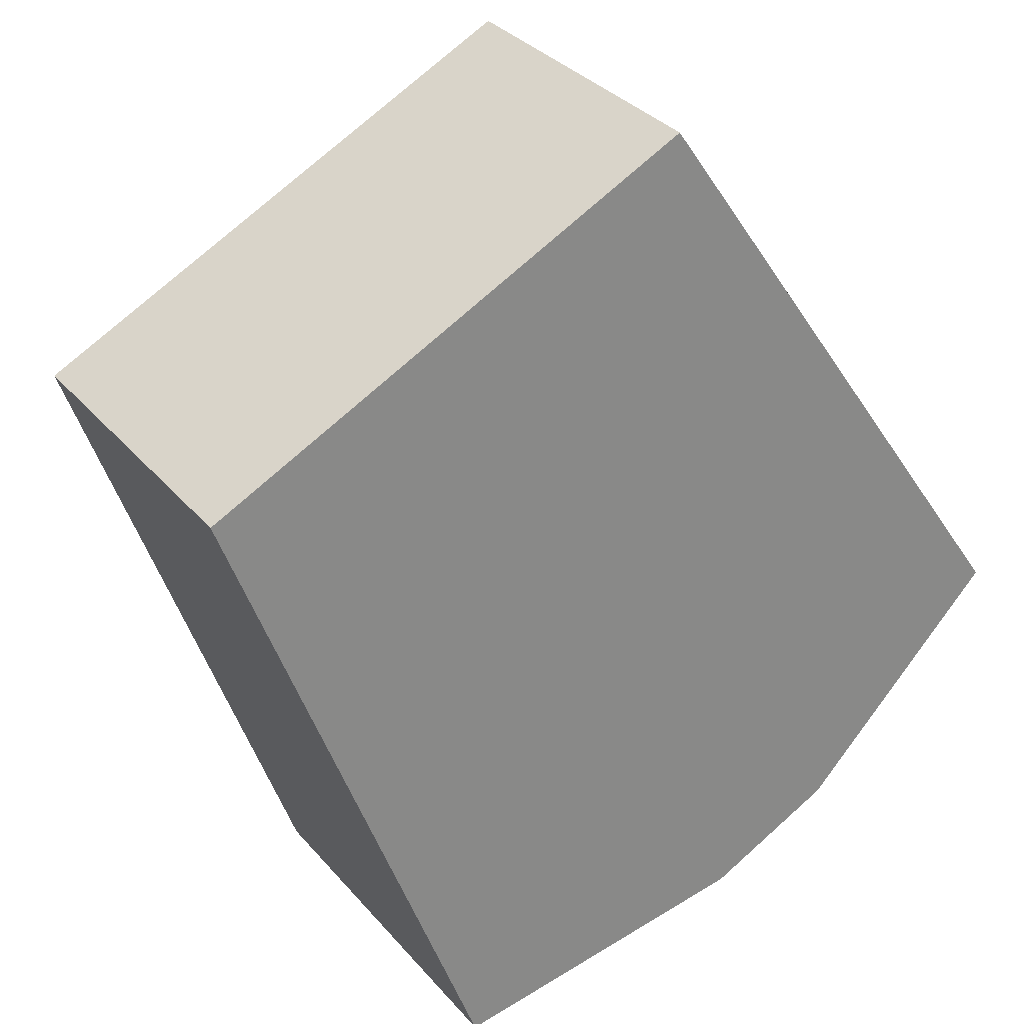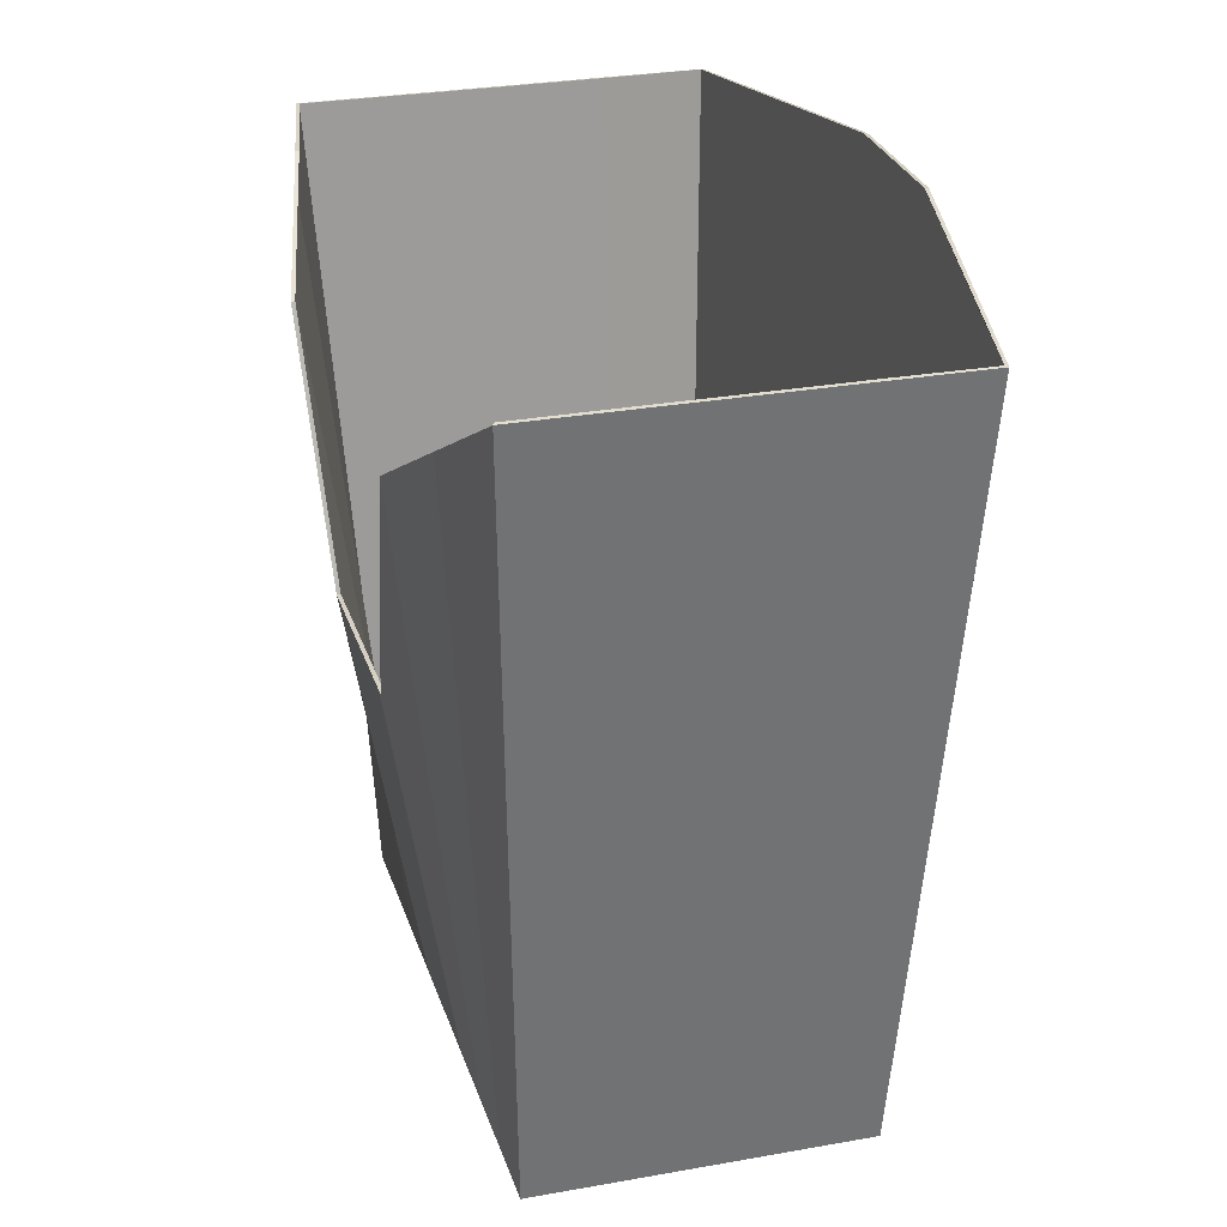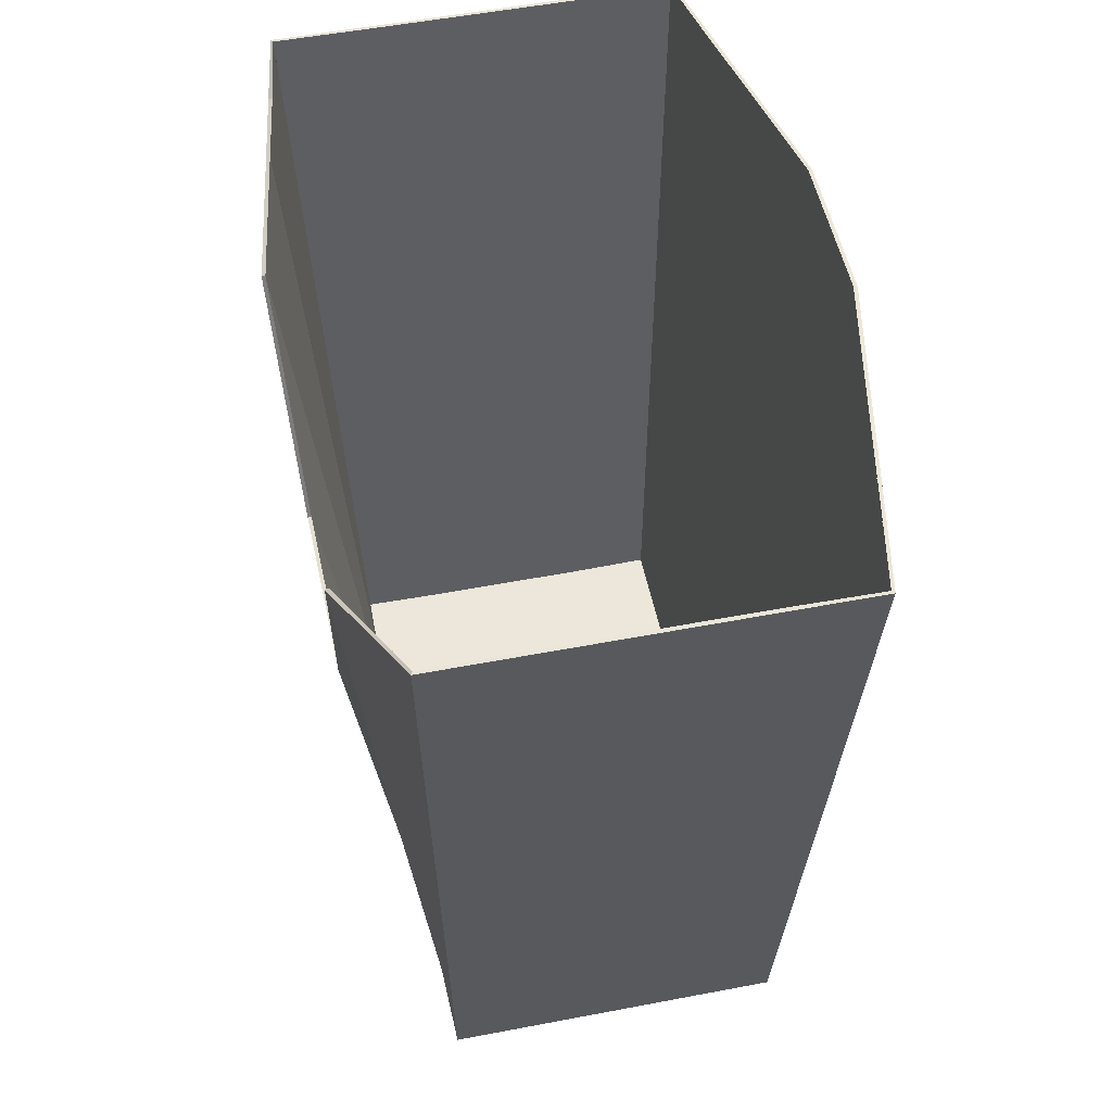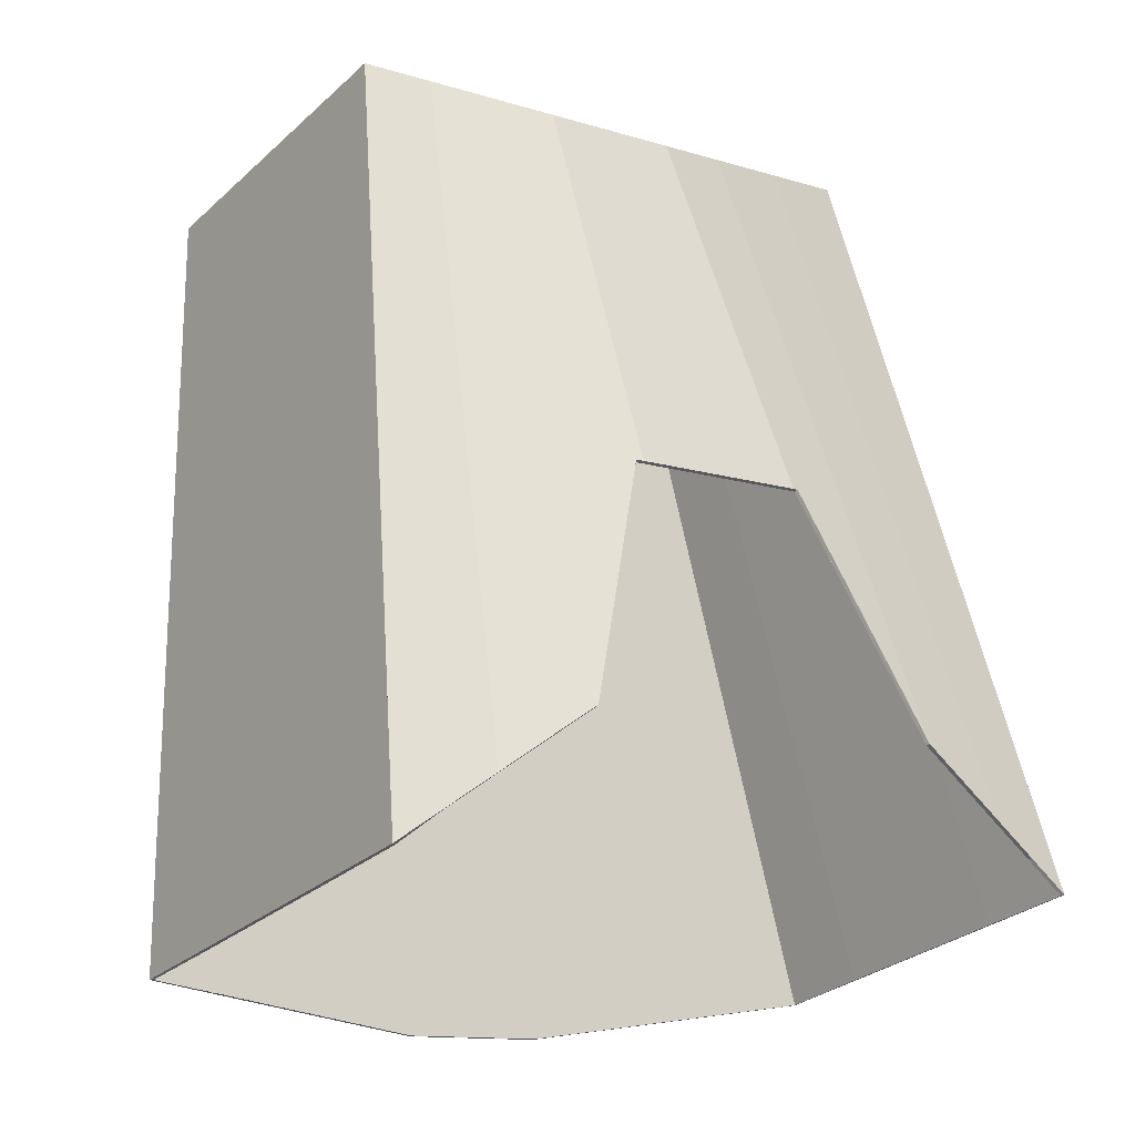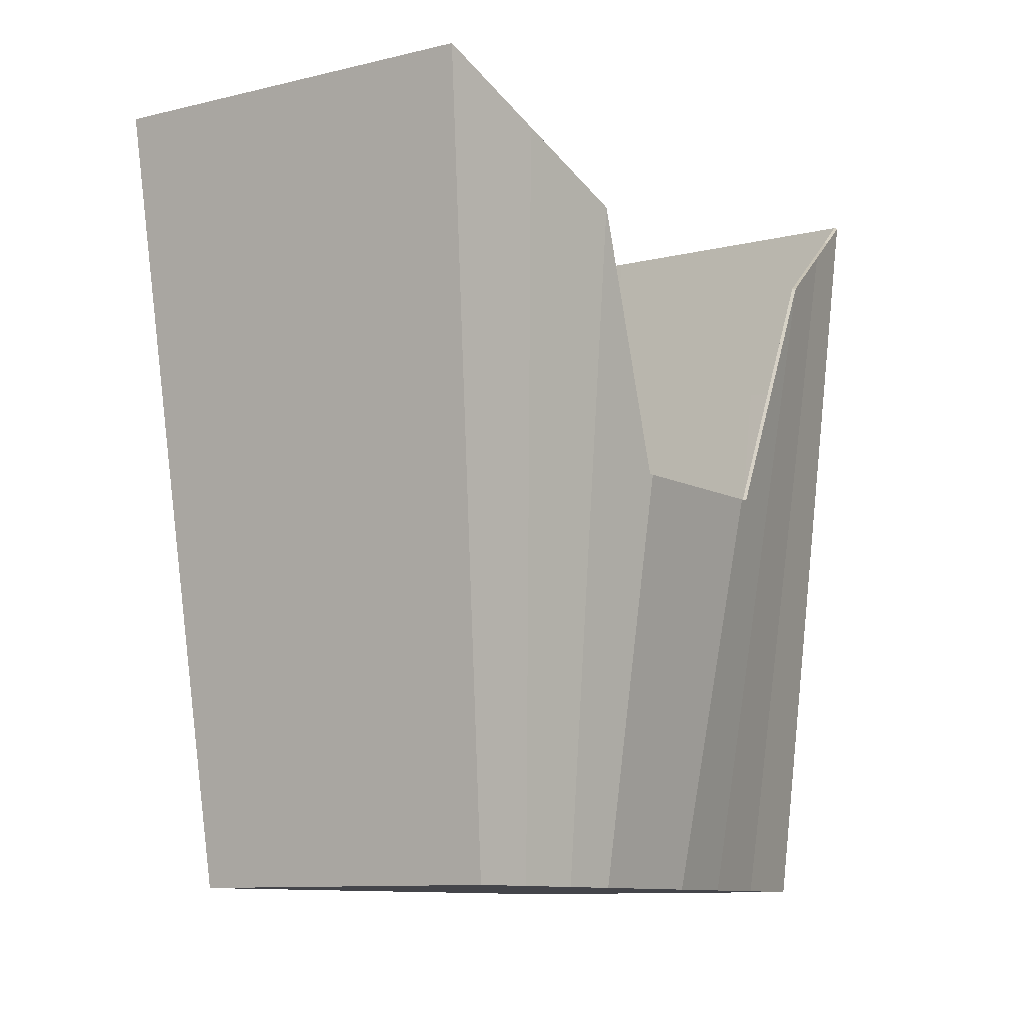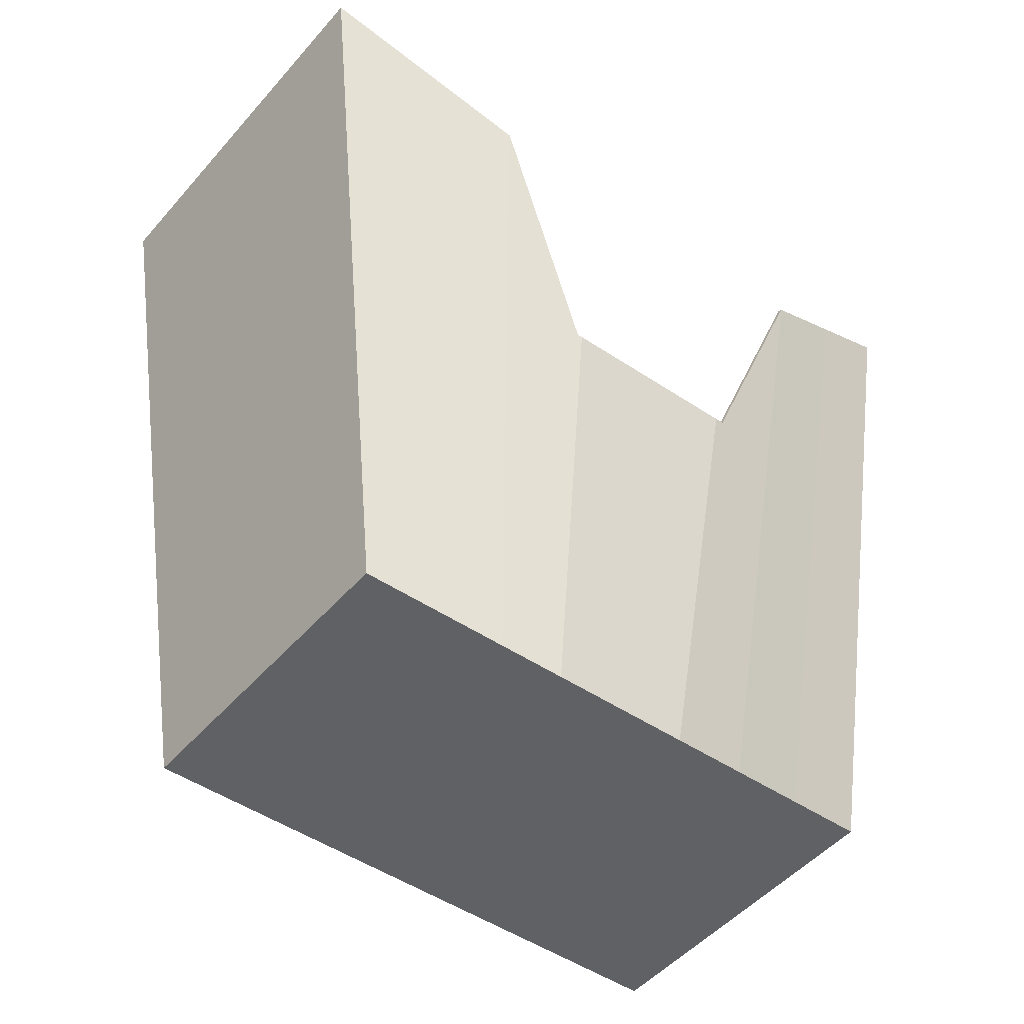
<metadata>
{"format":"obj","ext":"obj","renderer":"f3d","projection":"perspective","resolution":1024,"background":"white","views":[{"elev":-41.4,"azim":21.7,"up":"+Z"},{"elev":27.3,"azim":37.6,"up":"+Y"},{"elev":51.2,"azim":41.4,"up":"+Y"},{"elev":67.9,"azim":172.1,"up":"+Z"},{"elev":-9.3,"azim":-92.1,"up":"+Y"},{"elev":-46.5,"azim":-74.5,"up":"+Y"}]}
</metadata>
<code>
o Cube.003_Cube.001
v 0.6615 4.58 1.987
v 0.5222 4.58 2.174
v 0.1937 4.58 1.93
v 0.333 4.58 1.742
v 0.7312 5.128 2.009
v 0.5632 5.128 2.235
v 0.124 5.128 1.908
v 0.292 5.128 1.682
v 0.2741 4.867 2.05
v 0.4337 5.043 2.179
v 0.2141 5.043 2.016
v 0.329 4.867 2.091
v 0.6615 4.58 1.987
v 0.5222 4.58 2.174
v 0.1937 4.58 1.93
v 0.333 4.58 1.742
v 0.3839 4.867 2.132
v 0.5345 5.149 1.815
v 0.4922 5.149 1.783
v 0.5768 5.149 1.846
v 0.5918 4.58 2.081
v 0.4973 4.58 1.865
v 0.6964 4.854 1.998
v 0.3579 4.58 2.052
v 0.5427 4.854 2.205
v 0.2633 4.58 1.836
v 0.1588 4.854 1.919
v 0.3125 4.854 1.712
v 0.6472 5.128 2.122
v 0.3921 5.138 1.733
v 0.1691 5.085 1.962
v 0.208 5.128 1.795
v 0.3016 4.867 2.07
v 0.4985 5.085 2.207
v 0.2441 4.955 2.033
v 0.3565 4.867 2.111
v 0.5918 4.58 2.081
v 0.4973 4.58 1.865
v 0.3579 4.58 2.052
v 0.2633 4.58 1.836
v 0.4088 4.955 2.155
v 0.5556 5.149 1.831
v 0.5133 5.149 1.799
v 0.654 5.138 1.928
v 0.2357 4.854 1.815
v 0.6195 4.854 2.101
v 0.4276 4.58 1.958
v 0.557 4.58 2.128
v 0.4152 4.58 1.804
v 0.7138 4.991 2.004
v 0.2758 4.58 1.991
v 0.5529 4.991 2.22
v 0.2982 4.58 1.789
v 0.1414 4.991 1.913
v 0.3023 4.991 1.697
v 0.6052 5.128 2.178
v 0.3421 5.133 1.707
v 0.1465 5.106 1.935
v 0.25 5.128 1.738
v 0.2879 4.867 2.06
v 0.4661 5.064 2.193
v 0.2291 4.999 2.024
v 0.3428 4.867 2.101
v 0.557 4.58 2.128
v 0.4152 4.58 1.804
v 0.2758 4.58 1.991
v 0.2982 4.58 1.789
v 0.3964 4.911 2.144
v 0.545 5.149 1.823
v 0.5027 5.149 1.791
v 0.6154 5.143 1.887
v 0.6267 4.58 2.034
v 0.5794 4.58 1.926
v 0.679 4.717 1.993
v 0.44 4.58 2.113
v 0.5324 4.717 2.189
v 0.2285 4.58 1.883
v 0.1762 4.717 1.924
v 0.3228 4.717 1.727
v 0.6892 5.128 2.066
v 0.4421 5.143 1.758
v 0.1916 5.064 1.989
v 0.166 5.128 1.851
v 0.3153 4.867 2.081
v 0.5308 5.106 2.221
v 0.2591 4.911 2.041
v 0.3702 4.867 2.121
v 0.6267 4.58 2.034
v 0.5794 4.58 1.926
v 0.44 4.58 2.113
v 0.2285 4.58 1.883
v 0.4213 4.999 2.167
v 0.5662 5.149 1.839
v 0.5239 5.149 1.807
v 0.6926 5.133 1.968
v 0.2741 4.854 1.764
v 0.1972 4.854 1.867
v 0.2495 4.717 1.826
v 0.2218 4.991 1.805
v 0.5811 4.854 2.153
v 0.6579 4.854 2.05
v 0.6057 4.717 2.091
v 0.6334 4.991 2.112
v 0.3455 4.58 1.897
v 0.5097 4.58 2.02
v 0.4624 4.58 1.912
v 0.3927 4.58 2.005
v 0.4749 4.58 2.066
v 0.5446 4.58 1.973
v 0.3803 4.58 1.85
v 0.6736 4.991 2.058
v 0.6423 4.717 2.042
v 0.569 4.717 2.14
v 0.1816 4.991 1.859
v 0.2129 4.717 1.875
v 0.2861 4.717 1.777
v 0.2621 4.991 1.751
v 0.5931 4.991 2.166
v 0.3106 4.58 1.944
v 0.2355 4.58 1.961
v 0.4803 4.58 2.143
v 0.279 4.58 1.993
v 0.3174 4.58 2.022
v 0.277 4.867 2.052
v 0.379 4.867 2.128
v 0.3982 4.58 2.082
v 0.6589 4.58 1.988
v 0.5216 4.58 2.172
v 0.1964 4.58 1.929
v 0.3334 4.58 1.745
v 0.7285 5.128 2.01
v 0.562 5.128 2.232
v 0.1267 5.128 1.908
v 0.2924 5.128 1.685
v 0.2761 4.867 2.048
v 0.435 5.043 2.177
v 0.2161 5.043 2.014
v 0.3306 4.867 2.089
v 0.6615 4.583 1.987
v 0.5222 4.583 2.174
v 0.1937 4.583 1.93
v 0.333 4.583 1.742
v 0.3852 4.867 2.129
v 0.5328 5.149 1.817
v 0.4905 5.149 1.786
v 0.5751 5.149 1.849
v 0.5897 4.58 2.079
v 0.4957 4.58 1.867
v 0.6937 4.854 1.999
v 0.3595 4.58 2.05
v 0.5421 4.854 2.202
v 0.2655 4.58 1.838
v 0.1615 4.854 1.918
v 0.3129 4.854 1.715
v 0.645 5.128 2.12
v 0.3905 5.138 1.735
v 0.171 5.085 1.96
v 0.2102 5.128 1.796
v 0.3032 4.867 2.068
v 0.4997 5.085 2.205
v 0.2461 4.955 2.031
v 0.3581 4.867 2.109
v 0.5918 4.583 2.081
v 0.4973 4.583 1.865
v 0.3579 4.583 2.052
v 0.2633 4.583 1.836
v 0.4101 4.955 2.153
v 0.554 5.149 1.833
v 0.5117 5.149 1.801
v 0.6524 5.138 1.93
v 0.2379 4.854 1.817
v 0.6173 4.854 2.1
v 0.4276 4.583 1.958
v 0.5548 4.58 2.126
v 0.4135 4.58 1.806
v 0.7111 4.991 2.004
v 0.2778 4.58 1.989
v 0.5523 4.991 2.217
v 0.3004 4.58 1.791
v 0.1441 4.991 1.913
v 0.3027 4.991 1.7
v 0.603 5.128 2.177
v 0.3404 5.133 1.71
v 0.1485 5.107 1.933
v 0.2522 5.128 1.74
v 0.2895 4.867 2.058
v 0.4673 5.064 2.191
v 0.2311 4.999 2.022
v 0.3444 4.867 2.099
v 0.557 4.583 2.128
v 0.4152 4.583 1.804
v 0.2758 4.583 1.991
v 0.2982 4.583 1.789
v 0.3977 4.911 2.141
v 0.5434 5.149 1.825
v 0.5011 5.149 1.793
v 0.6138 5.144 1.889
v 0.6245 4.58 2.032
v 0.5778 4.58 1.928
v 0.6763 4.717 1.993
v 0.4413 4.58 2.111
v 0.5318 4.717 2.187
v 0.2307 4.58 1.884
v 0.1789 4.717 1.924
v 0.3232 4.717 1.73
v 0.687 5.128 2.064
v 0.4405 5.144 1.76
v 0.1936 5.064 1.987
v 0.1682 5.128 1.853
v 0.3169 4.867 2.078
v 0.5321 5.107 2.218
v 0.2611 4.911 2.039
v 0.3718 4.867 2.119
v 0.6267 4.583 2.034
v 0.5794 4.583 1.926
v 0.44 4.583 2.113
v 0.2285 4.583 1.883
v 0.4226 4.999 2.165
v 0.5646 5.149 1.841
v 0.5223 5.149 1.809
v 0.691 5.133 1.971
v 0.2763 4.854 1.765
v 0.1994 4.854 1.869
v 0.2517 4.717 1.827
v 0.224 4.991 1.807
v 0.5789 4.854 2.151
v 0.6558 4.854 2.048
v 0.6035 4.717 2.089
v 0.6312 4.991 2.11
v 0.3455 4.583 1.897
v 0.5097 4.583 2.02
v 0.4624 4.583 1.912
v 0.3927 4.583 2.005
v 0.4749 4.583 2.066
v 0.5446 4.583 1.973
v 0.3803 4.583 1.85
v 0.6714 4.991 2.056
v 0.6401 4.717 2.04
v 0.5669 4.717 2.139
v 0.1838 4.991 1.861
v 0.2151 4.717 1.877
v 0.2883 4.717 1.778
v 0.2642 4.991 1.753
v 0.591 4.991 2.164
v 0.3106 4.583 1.944
v 0.2375 4.58 1.959
v 0.4815 4.58 2.141
v 0.2809 4.58 1.991
v 0.3192 4.58 2.02
v 0.2788 4.867 2.05
v 0.3805 4.867 2.126
v 0.3996 4.58 2.08
f 119 66 15 91
f 118 56 6 52
f 117 59 8 55
f 5 50 23 74 1 73 22 49 4 79 28 55 8 57 30 81 19 70 43 94 18 69 42 93 20 71 44 95
f 116 96 28 79
f 115 97 45 98
f 114 83 32 99
f 113 100 25 76
f 112 101 46 102
f 111 80 29 103
f 110 104 40 67
f 109 105 47 106
f 108 90 39 107
f 105 108 107 47
f 37 64 108 105
f 64 14 90 108
f 89 109 106 38
f 13 88 109 89
f 88 37 105 109
f 65 110 67 16
f 38 106 110 65
f 106 47 104 110
f 101 111 103 46
f 72 112 102 21
f 48 113 76 2
f 97 114 99 45
f 77 115 98 26
f 53 116 79 4
f 96 117 55 28
f 100 118 52 25
f 104 119 91 40
f 47 107 119 104
f 107 39 66 119
f 120 31 58 7 54 27 78 3
f 121 34 61 10 75
f 123 124 9 86 35 62 11 122
f 126 125 87 36 63 12 24
f 245 217 141 192
f 244 178 132 182
f 243 181 134 185
f 131 221 170 197 146 219 168 195 144 220 169 196 145 207 156 183 134 181 154 205 130 175 148 199 127 200 149 176
f 242 205 154 222
f 241 224 171 223
f 240 225 158 209
f 239 202 151 226
f 238 228 172 227
f 237 229 155 206
f 236 193 166 230
f 235 232 173 231
f 234 233 165 216
f 231 173 233 234
f 163 231 234 190
f 190 234 216 140
f 215 164 232 235
f 139 215 235 214
f 214 235 231 163
f 191 142 193 236
f 164 191 236 232
f 232 236 230 173
f 227 172 229 237
f 198 147 228 238
f 174 128 202 239
f 223 171 225 240
f 203 152 224 241
f 179 130 205 242
f 222 154 181 243
f 226 151 178 244
f 230 166 217 245
f 173 230 245 233
f 233 245 192 165
f 246 129 204 153 180 133 184 157
f 247 201 136 187 160
f 249 248 137 188 161 212 135 250
f 252 150 138 189 162 213 251
f 48 2 128 174
f 4 49 175 130
f 120 3 129 246
f 53 4 130 179
f 6 56 182 132
f 57 8 134 183
f 7 58 184 133
f 8 59 185 134
f 9 124 250 135
f 10 61 187 136
f 11 62 188 137
f 12 63 189 138
f 14 64 190 140
f 65 16 142 191
f 15 66 192 141
f 16 67 193 142
f 69 18 144 195
f 70 19 145 196
f 71 20 146 197
f 72 21 147 198
f 22 73 199 148
f 126 24 150 252
f 77 26 152 203
f 29 80 206 155
f 81 30 156 207
f 32 83 209 158
f 35 86 212 161
f 36 87 213 162
f 37 88 214 163
f 89 38 164 215
f 39 90 216 165
f 40 91 217 166
f 93 42 168 219
f 94 43 169 220
f 95 44 170 221
f 49 22 148 175
f 30 57 183 156
f 58 31 157 184
f 61 34 160 187
f 62 35 161 188
f 63 36 162 189
f 64 37 163 190
f 38 65 191 164
f 66 39 165 192
f 67 40 166 193
f 42 69 195 168
f 43 70 196 169
f 44 71 197 170
f 73 1 127 199
f 121 75 201 247
f 19 81 207 145
f 86 9 135 212
f 87 125 251 213
f 88 13 139 214
f 13 89 215 139
f 90 14 140 216
f 91 15 141 217
f 20 93 219 146
f 18 94 220 144
f 5 95 221 131
f 123 122 248 249
f 2 76 25 52 6 85 34 121
f 23 50 111 101
f 50 5 80 111
f 1 74 112 72
f 74 23 101 112
f 21 102 113 48
f 102 46 100 113
f 27 54 114 97
f 54 7 83 114
f 3 78 115 77
f 78 27 97 115
f 26 98 116 53
f 98 45 96 116
f 45 99 117 96
f 99 32 59 117
f 46 103 118 100
f 103 29 56 118
f 122 11 82 31 120 51
f 75 10 92 41 68 17 125 126
f 24 12 84 33 60 124 123
f 128 247 160 211 132 178 151 202
f 149 227 237 176
f 176 237 206 131
f 127 198 238 200
f 200 238 227 149
f 147 174 239 228
f 228 239 226 172
f 153 223 240 180
f 180 240 209 133
f 129 203 241 204
f 204 241 223 153
f 152 179 242 224
f 224 242 222 171
f 171 222 243 225
f 225 243 185 158
f 172 226 244 229
f 229 244 182 155
f 248 177 246 157 208 137
f 201 252 251 143 194 167 218 136
f 150 249 250 186 159 210 138
f 17 68 194 143
f 31 82 208 157
f 33 84 210 159
f 34 85 211 160
f 41 92 218 167
f 21 48 174 147
f 122 51 177 248
f 26 53 179 152
f 56 29 155 182
f 59 32 158 185
f 60 33 159 186
f 68 41 167 194
f 1 72 198 127
f 3 77 203 129
f 80 5 131 206
f 82 11 137 208
f 83 7 133 209
f 84 12 138 210
f 85 6 132 211
f 92 10 136 218
f 51 120 246 177
f 2 121 247 128
f 24 123 249 150
f 124 60 186 250
f 125 17 143 251
f 75 126 252 201

</code>
